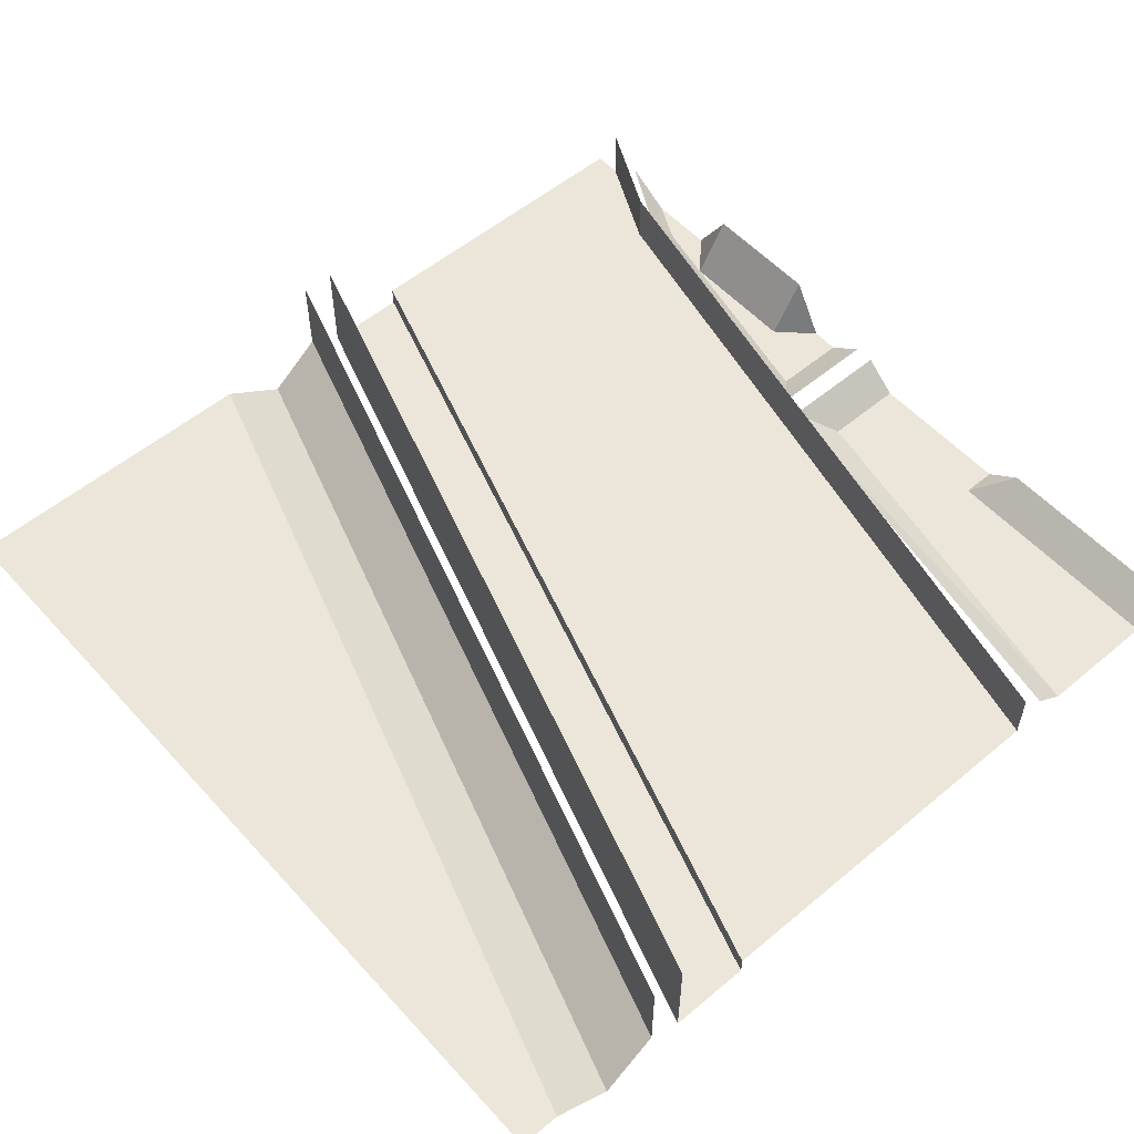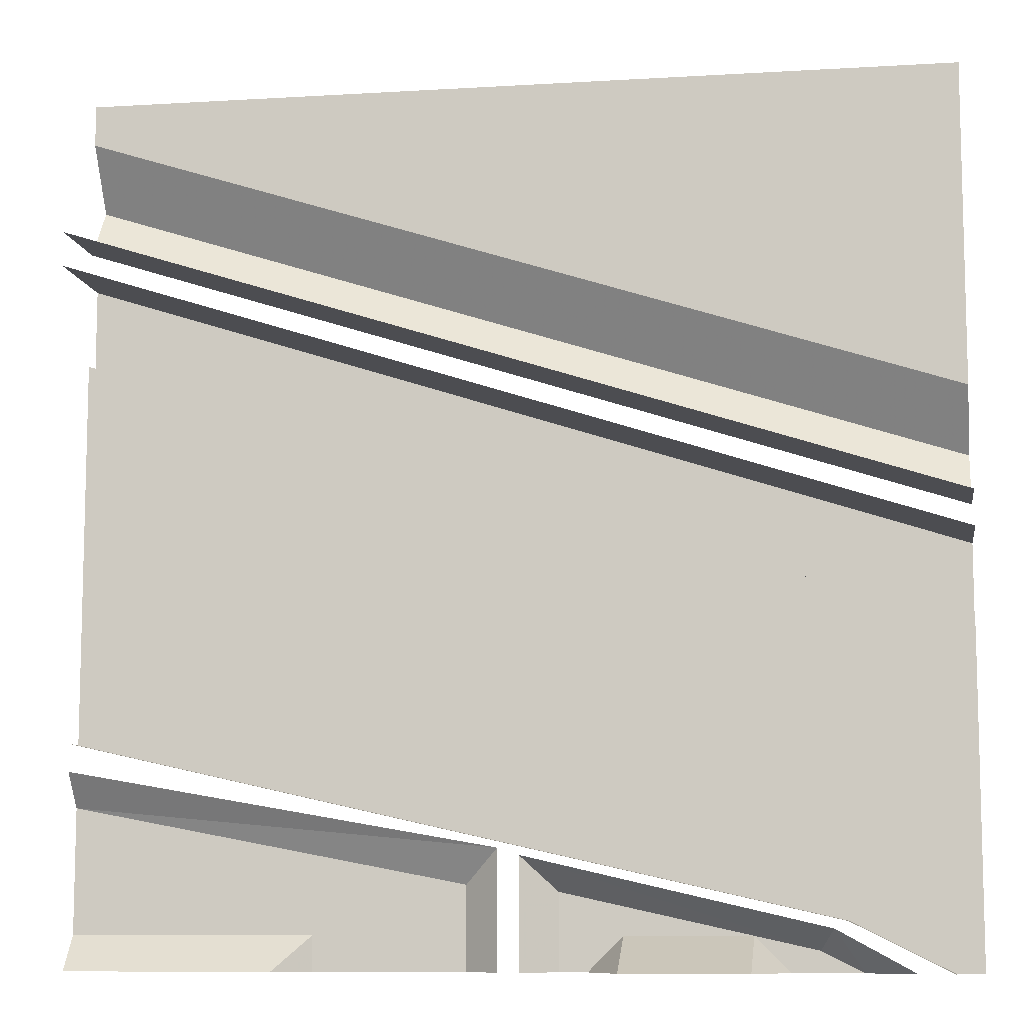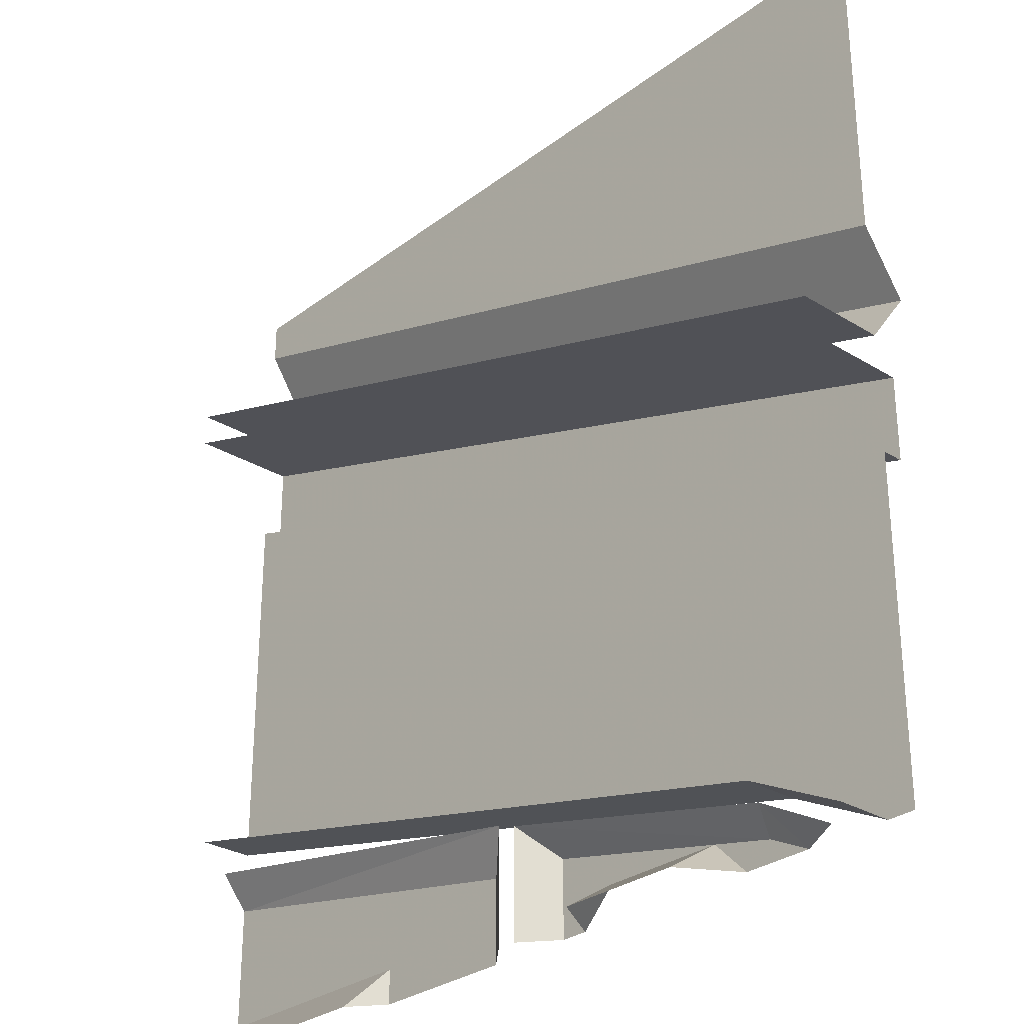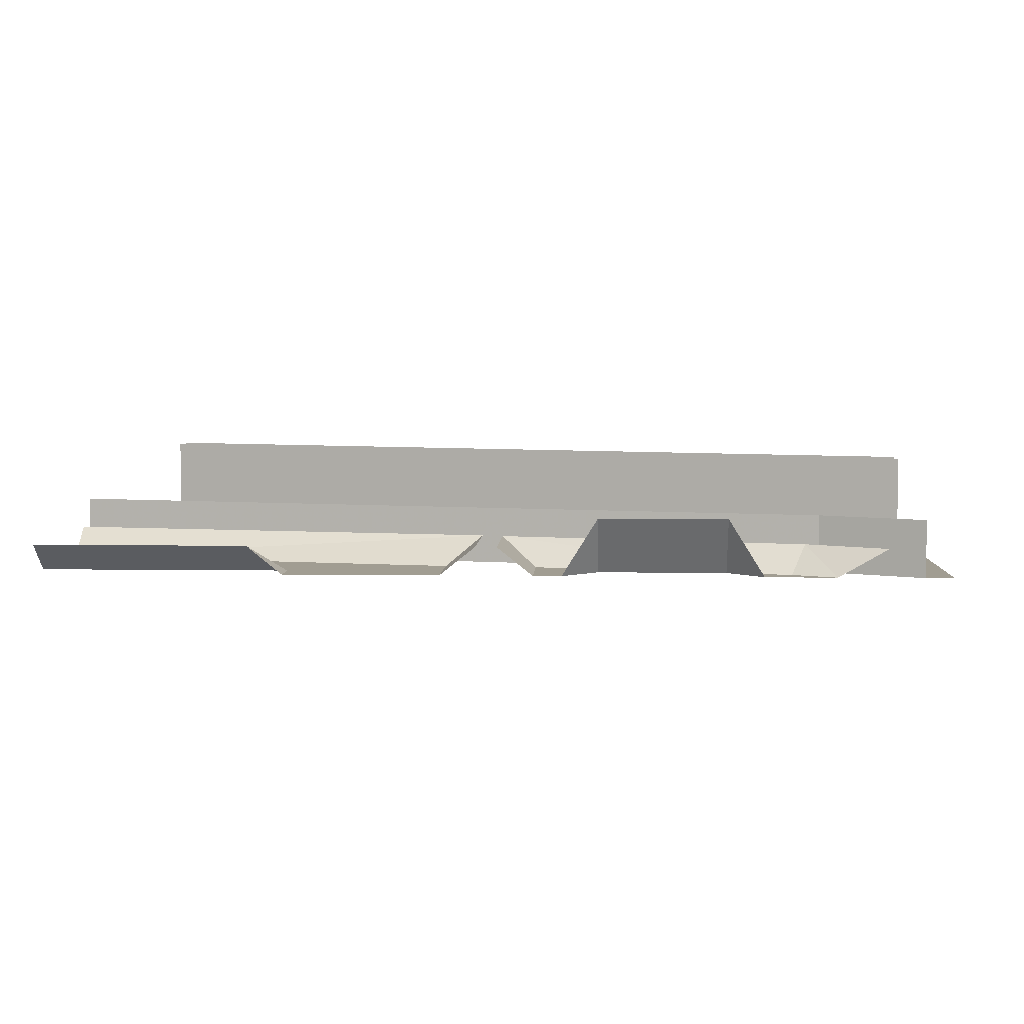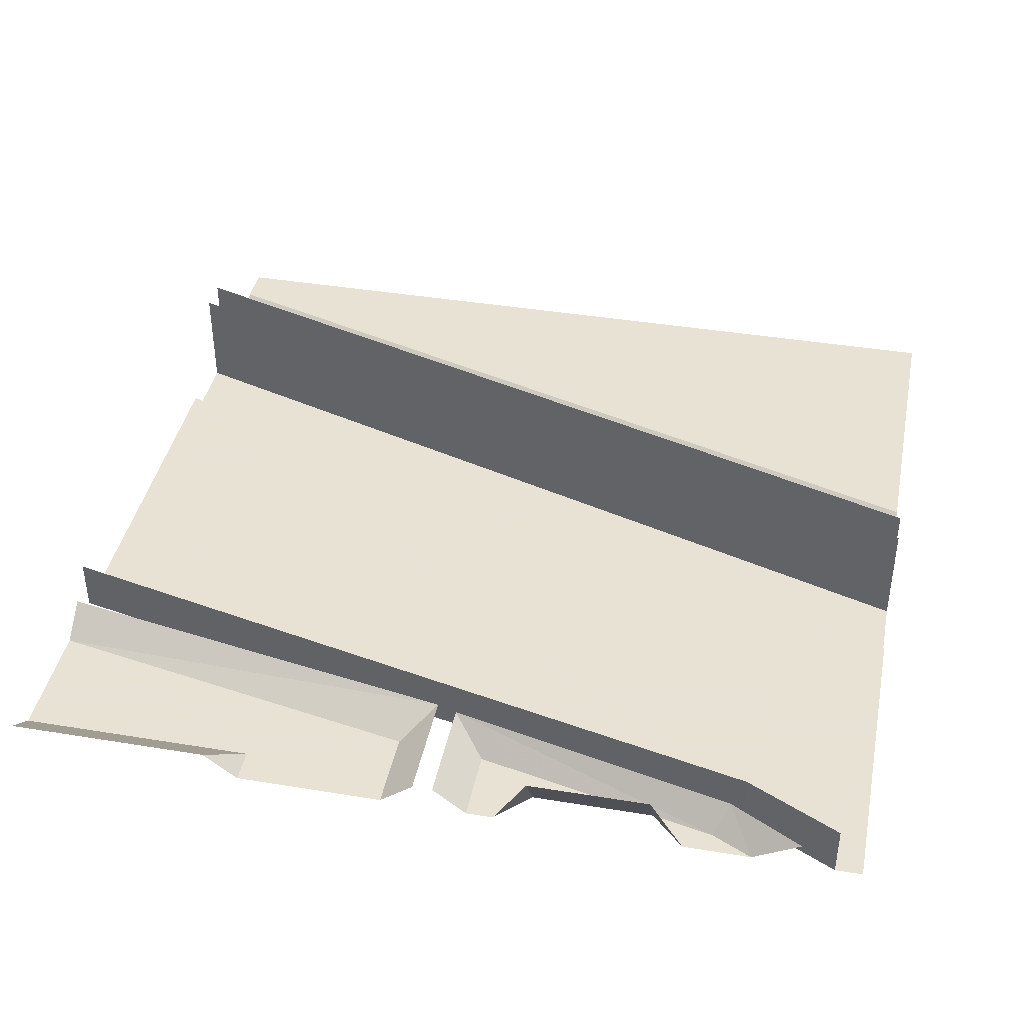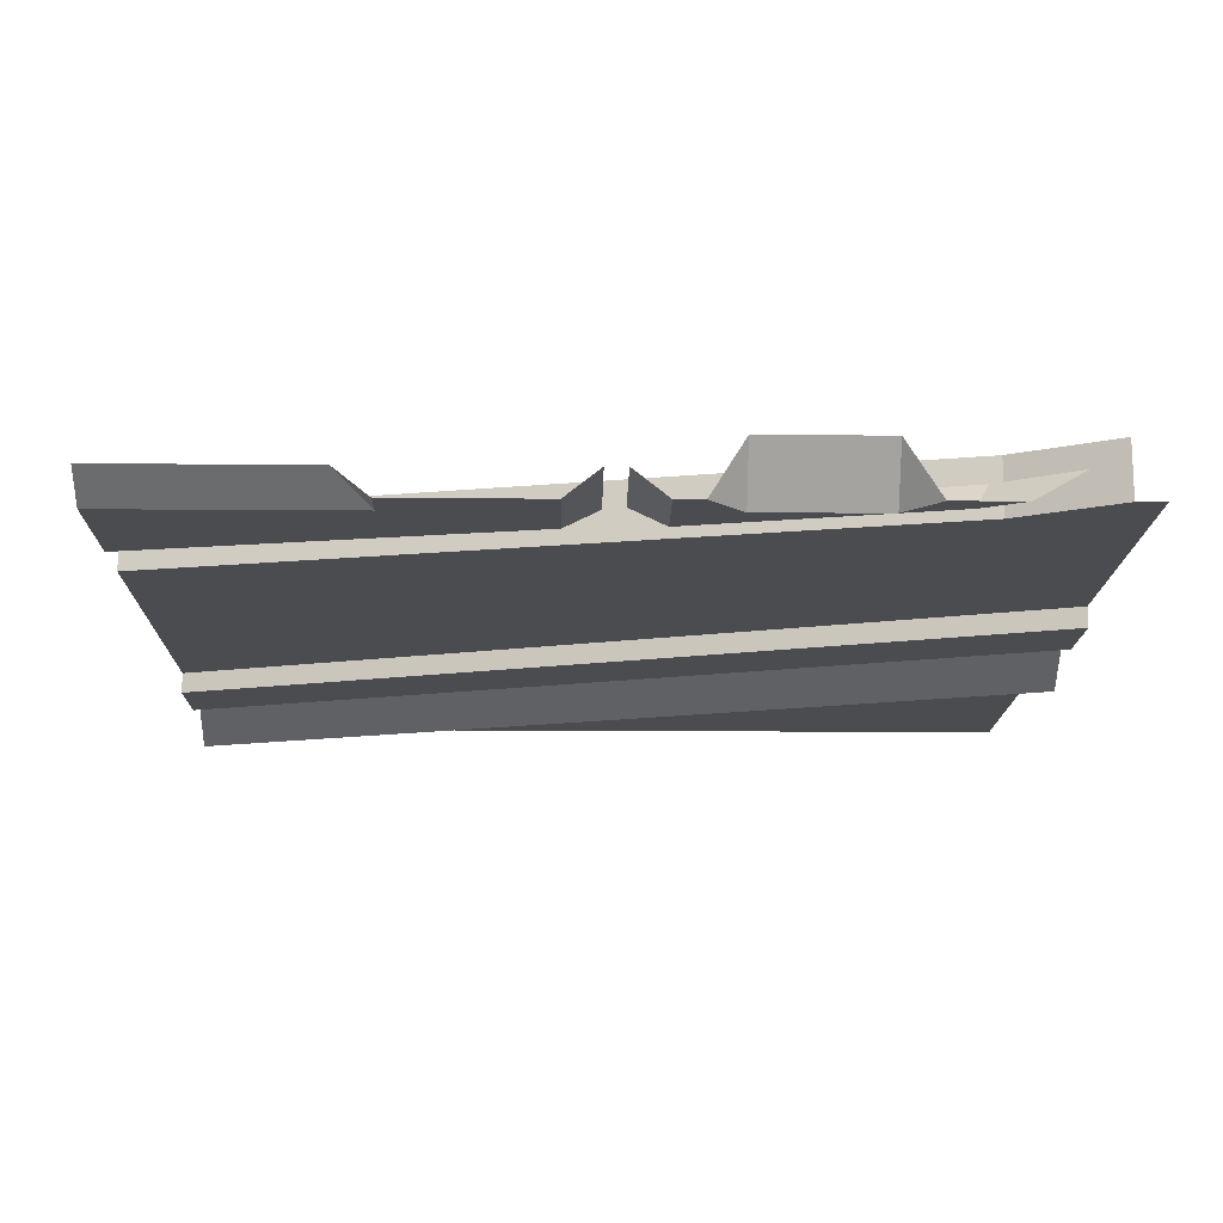
<metadata>
{"format":"obj","ext":"obj","renderer":"f3d","projection":"perspective","resolution":1024,"background":"white","views":[{"elev":55.1,"azim":48.7,"up":"+Y"},{"elev":-9.3,"azim":-171.0,"up":"+Z"},{"elev":-29.4,"azim":-132.1,"up":"+Z"},{"elev":4.8,"azim":-177.2,"up":"+Y"},{"elev":40.6,"azim":-168.6,"up":"+Y"},{"elev":-14.9,"azim":179.0,"up":"+Y"}]}
</metadata>
<code>
v 0.01562 0.03125 -0.5
v 0.05469 0 -0.5
v 0.01562 0.03125 -0.3672
v 0.05469 0 -0.4062
v 0.5 0 -0.3203
v 0.5 0.03125 -0.2812
v 0.2266 0 -0.4609
v 0.5 0 -0.4609
v 0.5 0.03125 -0.5
v 0.2656 0.03125 -0.5
v 0.2266 0 -0.5
v -0.04688 0 -0.4141
v -0.1172 0 -0.4609
v -0.07812 0 -0.5
v -0.04688 0 -0.5
v -0.007812 0.03125 -0.5
v -0.007812 0.03125 -0.375
v -0.2578 0 -0.4609
v -0.2578 0.0625 -0.5
v -0.1172 0.0625 -0.5
v -0.2969 0 -0.5
v -0.3281 0 -0.4766
v -0.375 0 -0.5
v -0.3438 0.03125 -0.4531
v -0.4297 0.03125 -0.5
v 0.5 0.1016 0.2812
v -0.5 0.1016 -0.03906
v 0.5 -0.02344 0.2812
v -0.5 -0.02344 -0.03906
v 0.5 -0.02344 0.1875
v -0.5 -0.02344 -0.1328
v 0.5 0 0.1875
v -0.5 0 -0.1328
v -0.4688 0 -0.5
v -0.3594 0 -0.4453
v 0.5 0 -0.25
v -0.3594 0.0625 -0.4453
v 0.5 0.0625 -0.25
v -0.5 0 -0.5
v 0.5 0 0.4531
v -0.5 0 0.1328
v 0.5 -0.04688 0.3828
v -0.5 -0.04688 0.0625
v 0.5 0 0.3203
v -0.5 0 0
v -0.5 0.1016 0
v 0.5 0.1016 0.3203
v 0.5 0 0.5
v -0.5 0 0.5
v -0.4688 0.0625 -0.5
f 1 2 3
f 3 2 4
f 3 4 5
f 3 5 6
f 8 7 9
f 9 7 10
f 10 7 11
f 12 15 16
f 12 16 17
f 12 17 18
f 23 22 24
f 23 24 25
f 22 18 17
f 22 17 24
f 5 4 7
f 5 7 8
f 11 7 4
f 11 4 2
f 12 13 14
f 12 14 15
f 12 18 13
f 21 22 23
f 18 22 21
f 26 27 28
f 28 27 29
f 30 31 32
f 32 31 33
f 44 45 46
f 44 46 47
f 13 18 19
f 13 19 20
f 13 20 14
f 18 21 19
f 28 29 30
f 30 29 31
f 42 43 44
f 44 43 45
f 32 33 34
f 32 34 35
f 32 35 36
f 36 35 37
f 36 37 38
f 34 33 39
f 35 34 50
f 35 50 37
f 40 41 42
f 42 41 43
f 40 48 49
f 40 49 41

</code>
